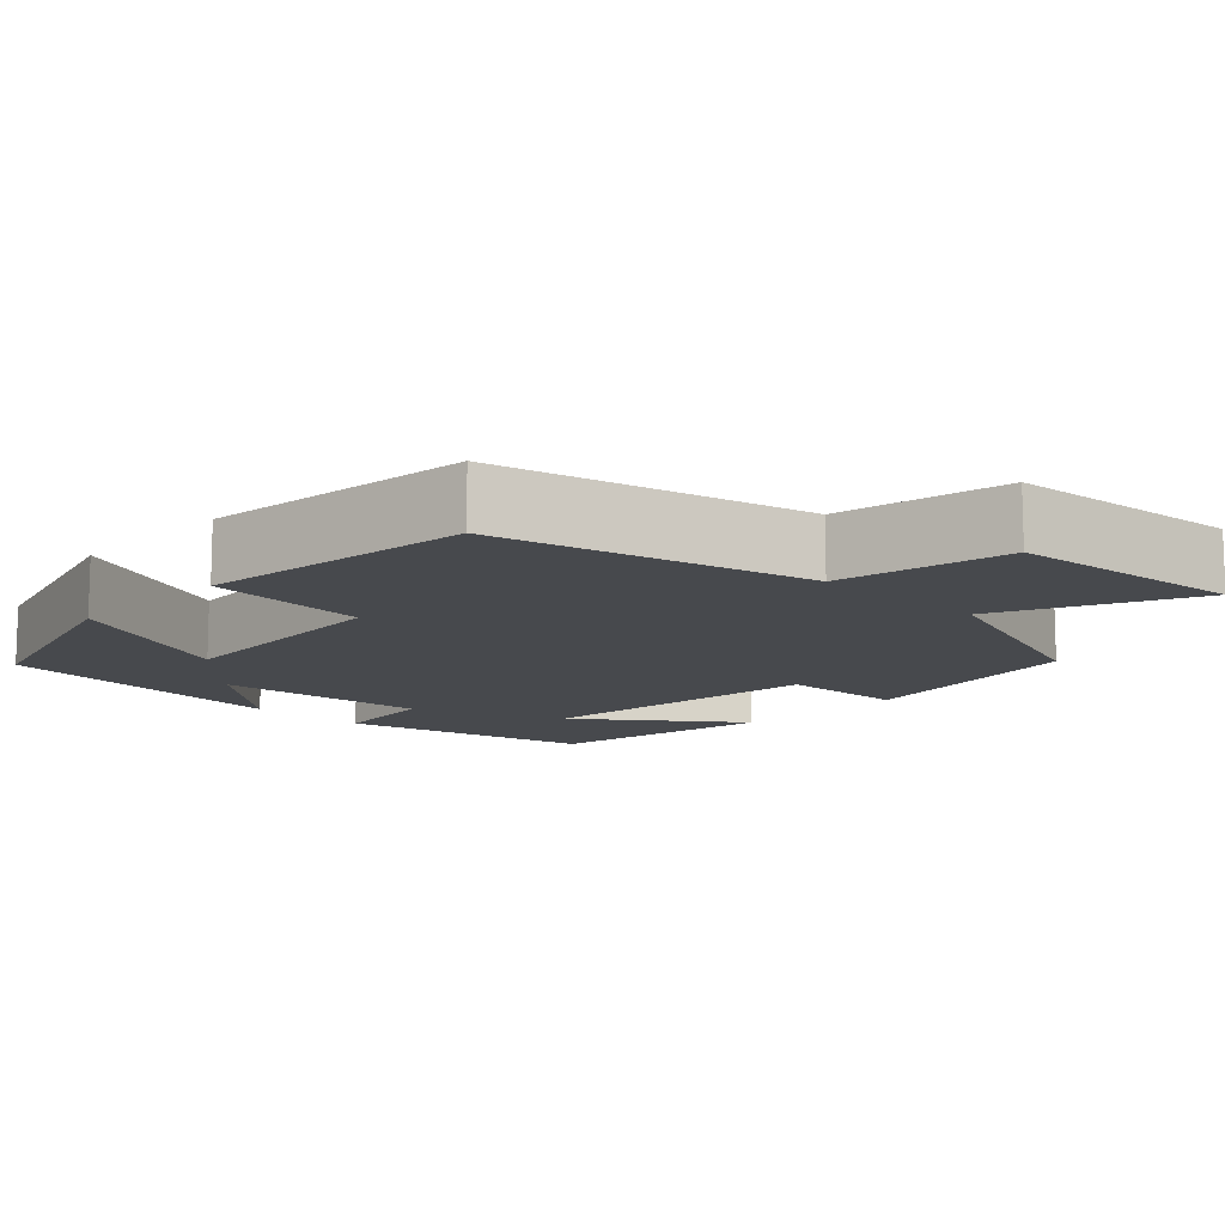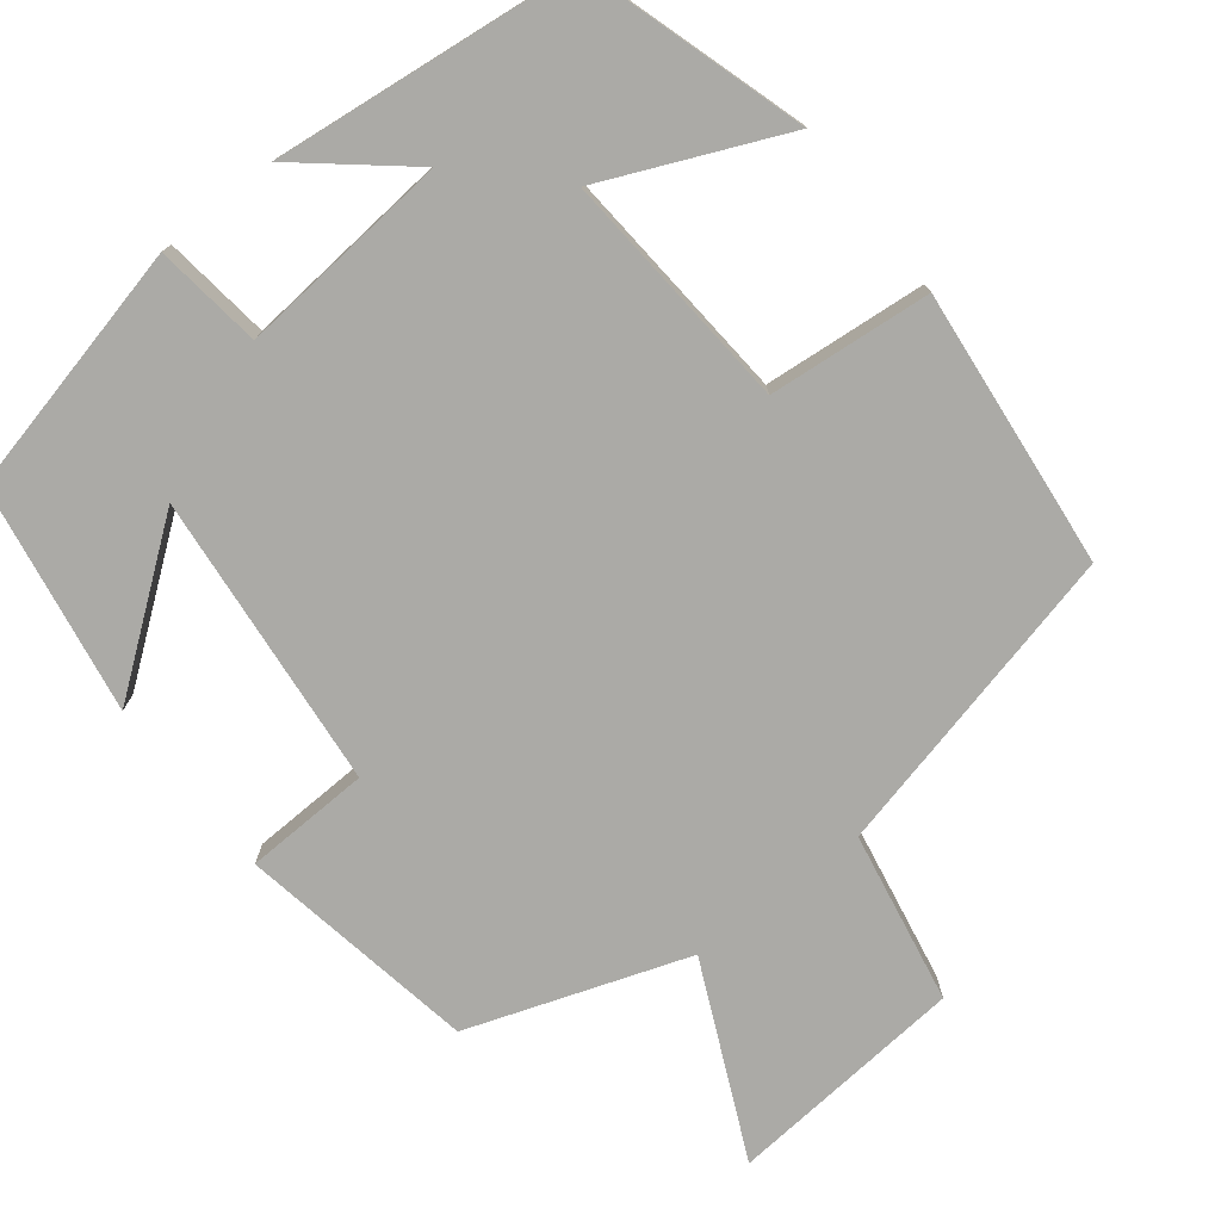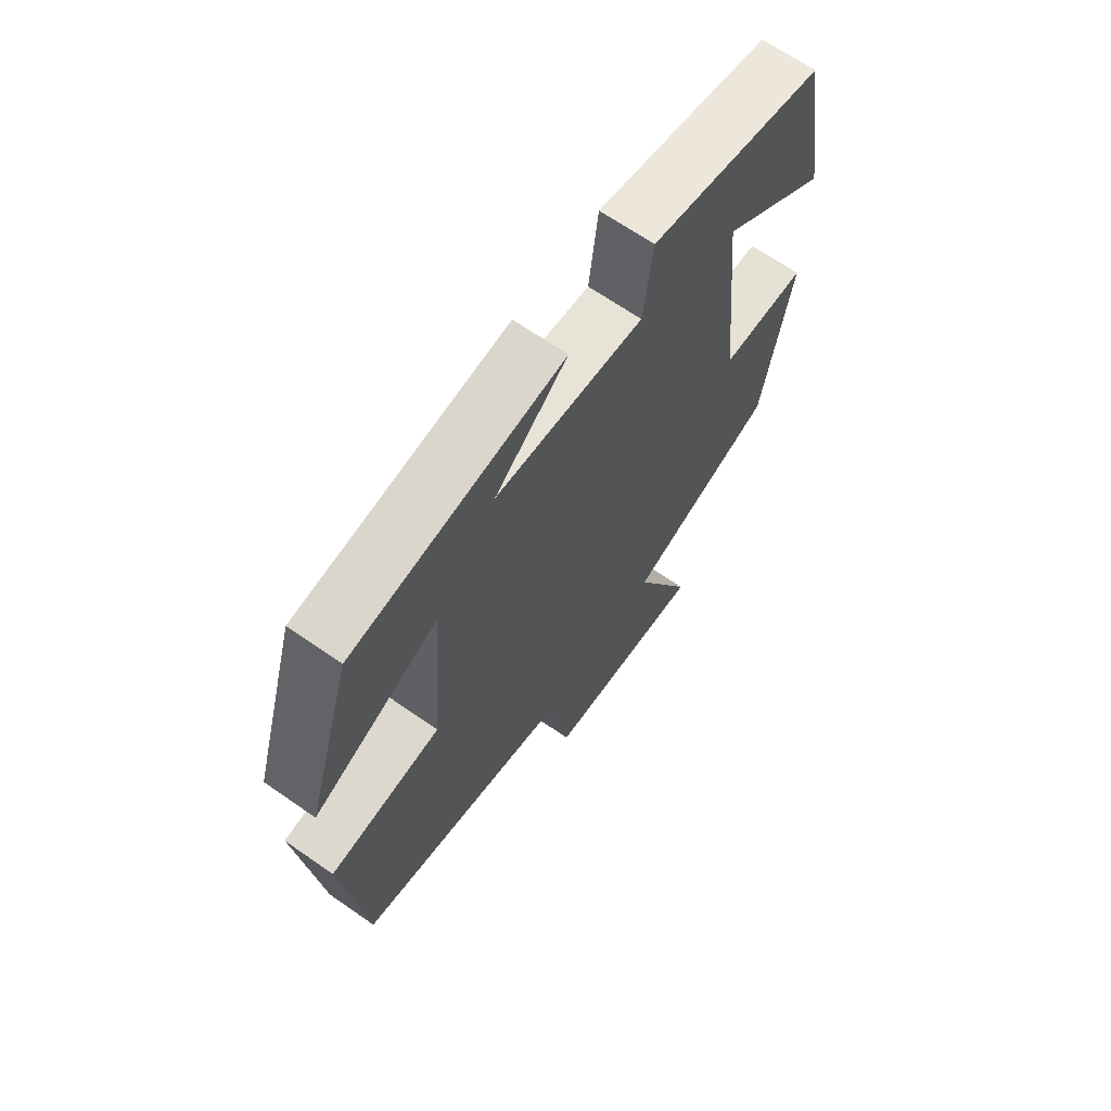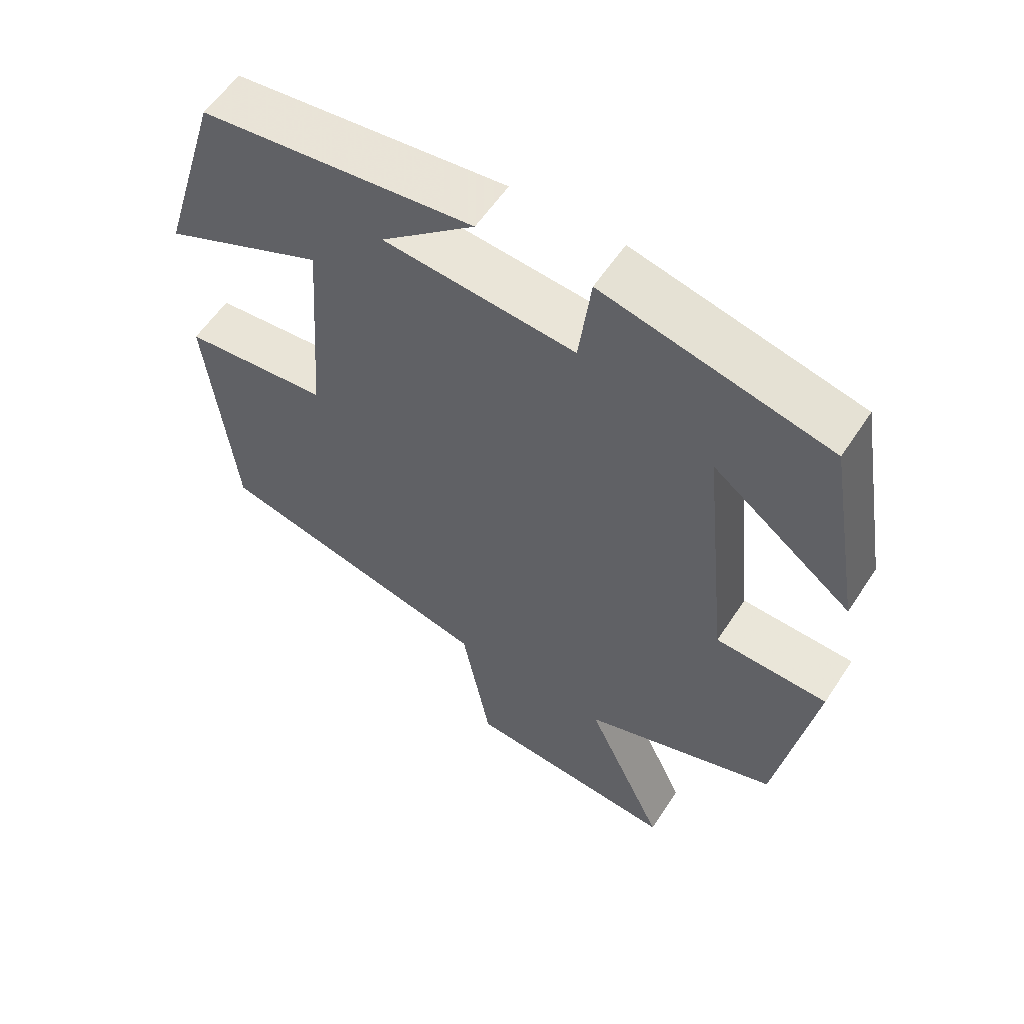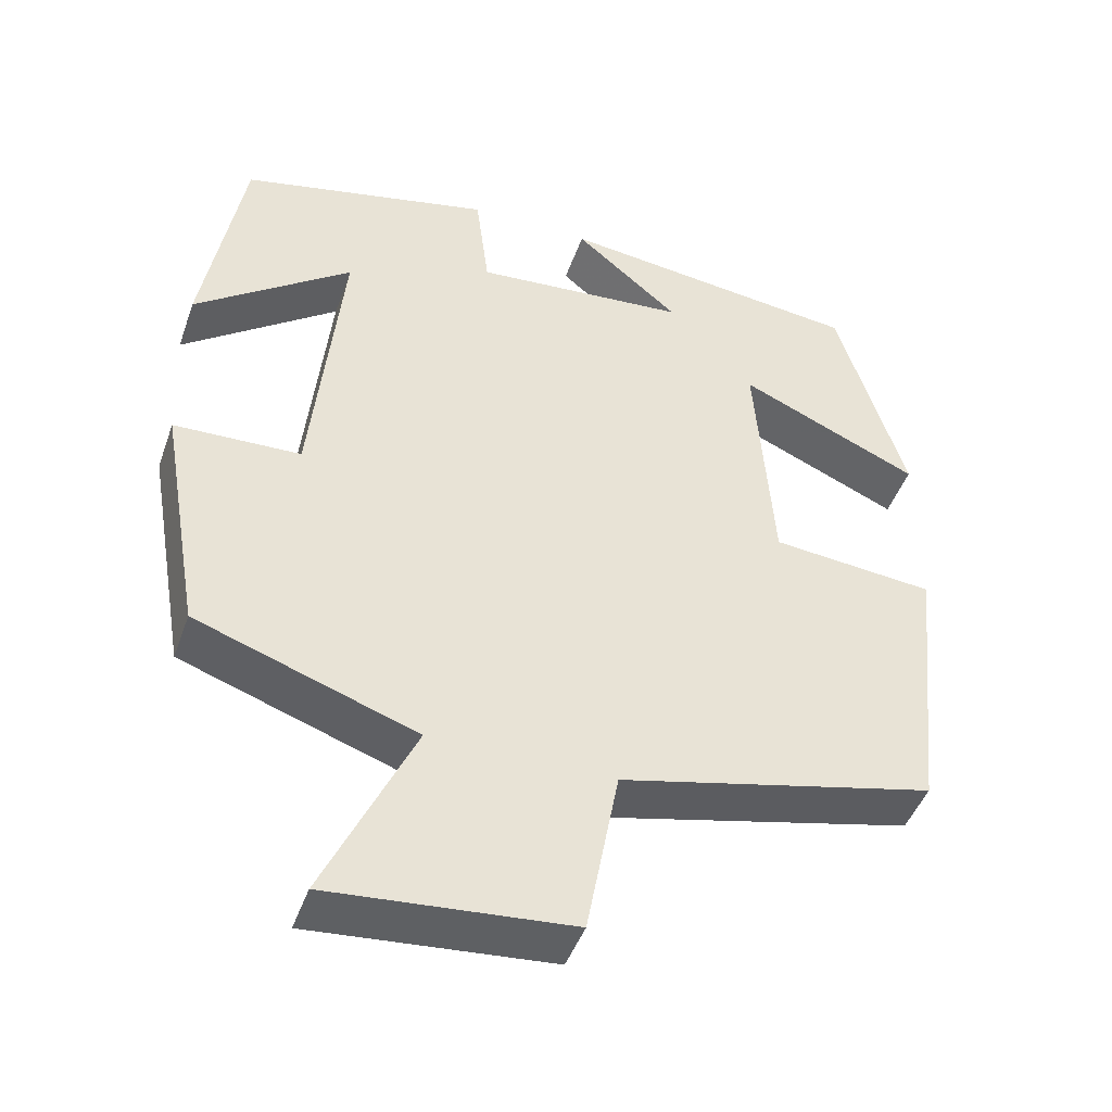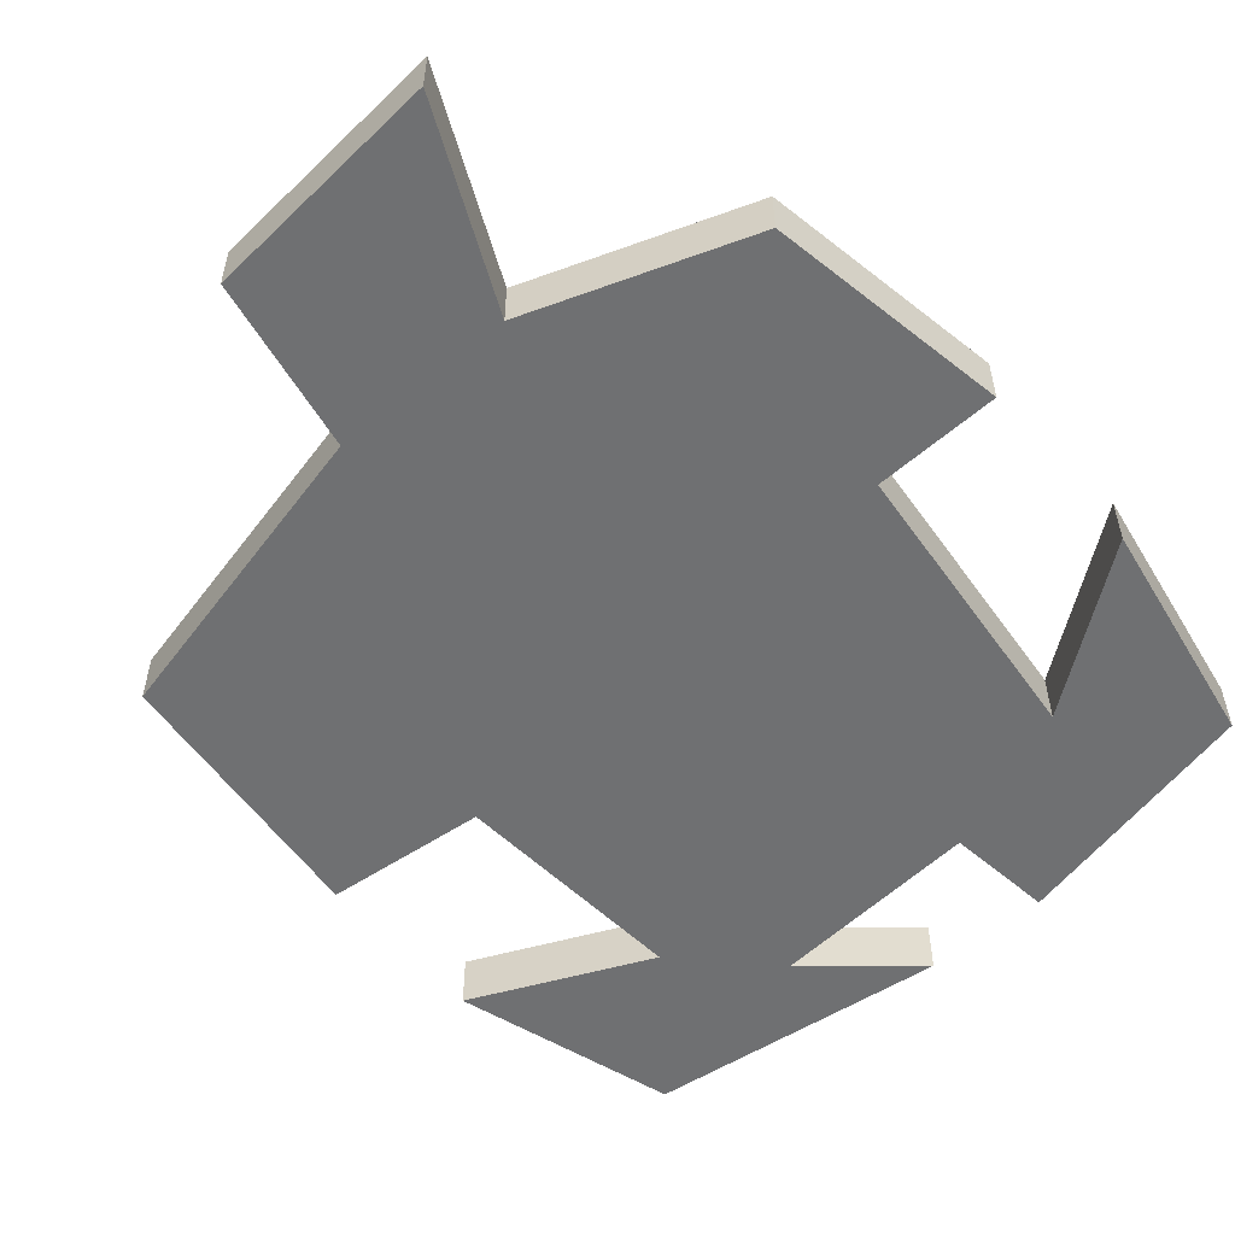
<metadata>
{"format":"obj","ext":"obj","renderer":"f3d","projection":"perspective","resolution":1024,"background":"white","views":[{"elev":-12.0,"azim":136.1,"up":"+Y"},{"elev":-75.8,"azim":38.2,"up":"+Y"},{"elev":67.1,"azim":124.9,"up":"+Z"},{"elev":57.7,"azim":-147.0,"up":"+Z"},{"elev":-45.8,"azim":-19.1,"up":"+Z"},{"elev":-54.8,"azim":-139.6,"up":"+Y"}]}
</metadata>
<code>
v 0.462 0.07 -0.405
v 0.063 0.07 -0.5
v 0.022 0.07 -0.719
v -0.282 0.07 -0.745
v -0.169 0.07 -0.5
v -0.447 0.07 -0.403
v -0.5 0.07 -0.099
v -0.34 0.07 -0.093
v -0.302 0.07 0.283
v -0.5 0.07 0.133
v -0.45 0.07 0.425
v -0.129 0.07 0.5
v -0.112 0.07 0.364
v 0.16 0.07 0.388
v 0.027 0.07 0.5
v 0.414 0.07 0.456
v 0.5 0.07 0.173
v 0.271 0.07 0.274
v 0.293 0.07 -0.032
v 0.5 0.07 -0.051
v 0.462 0 -0.405
v 0.063 0 -0.5
v 0.022 0 -0.719
v -0.282 0 -0.745
v -0.169 0 -0.5
v -0.447 0 -0.403
v -0.5 0 -0.099
v -0.34 0 -0.093
v -0.302 0 0.283
v -0.5 0 0.133
v -0.45 0 0.425
v -0.129 0 0.5
v -0.112 0 0.364
v 0.16 0 0.388
v 0.027 0 0.5
v 0.414 0 0.456
v 0.5 0 0.173
v 0.271 0 0.274
v 0.293 0 -0.032
v 0.5 0 -0.051
f 19 20 1 2
f 18 19 2
f 16 17 18
f 14 15 16
f 14 16 18
f 13 14 18 2
f 9 10 11 12
f 8 9 12 13
f 5 6 7 8
f 5 8 13 2
f 2 3 4 5
f 22 21 40 39
f 22 39 38
f 38 37 36
f 36 35 34
f 38 36 34
f 22 38 34 33
f 32 31 30 29
f 33 32 29 28
f 28 27 26 25
f 22 33 28 25
f 25 24 23 22
f 1 21 22 2
f 2 22 23 3
f 3 23 24 4
f 4 24 25 5
f 5 25 26 6
f 6 26 27 7
f 7 27 28 8
f 8 28 29 9
f 9 29 30 10
f 10 30 31 11
f 11 31 32 12
f 12 32 33 13
f 13 33 34 14
f 14 34 35 15
f 15 35 36 16
f 16 36 37 17
f 17 37 38 18
f 18 38 39 19
f 19 39 40 20
f 20 40 21 1

</code>
